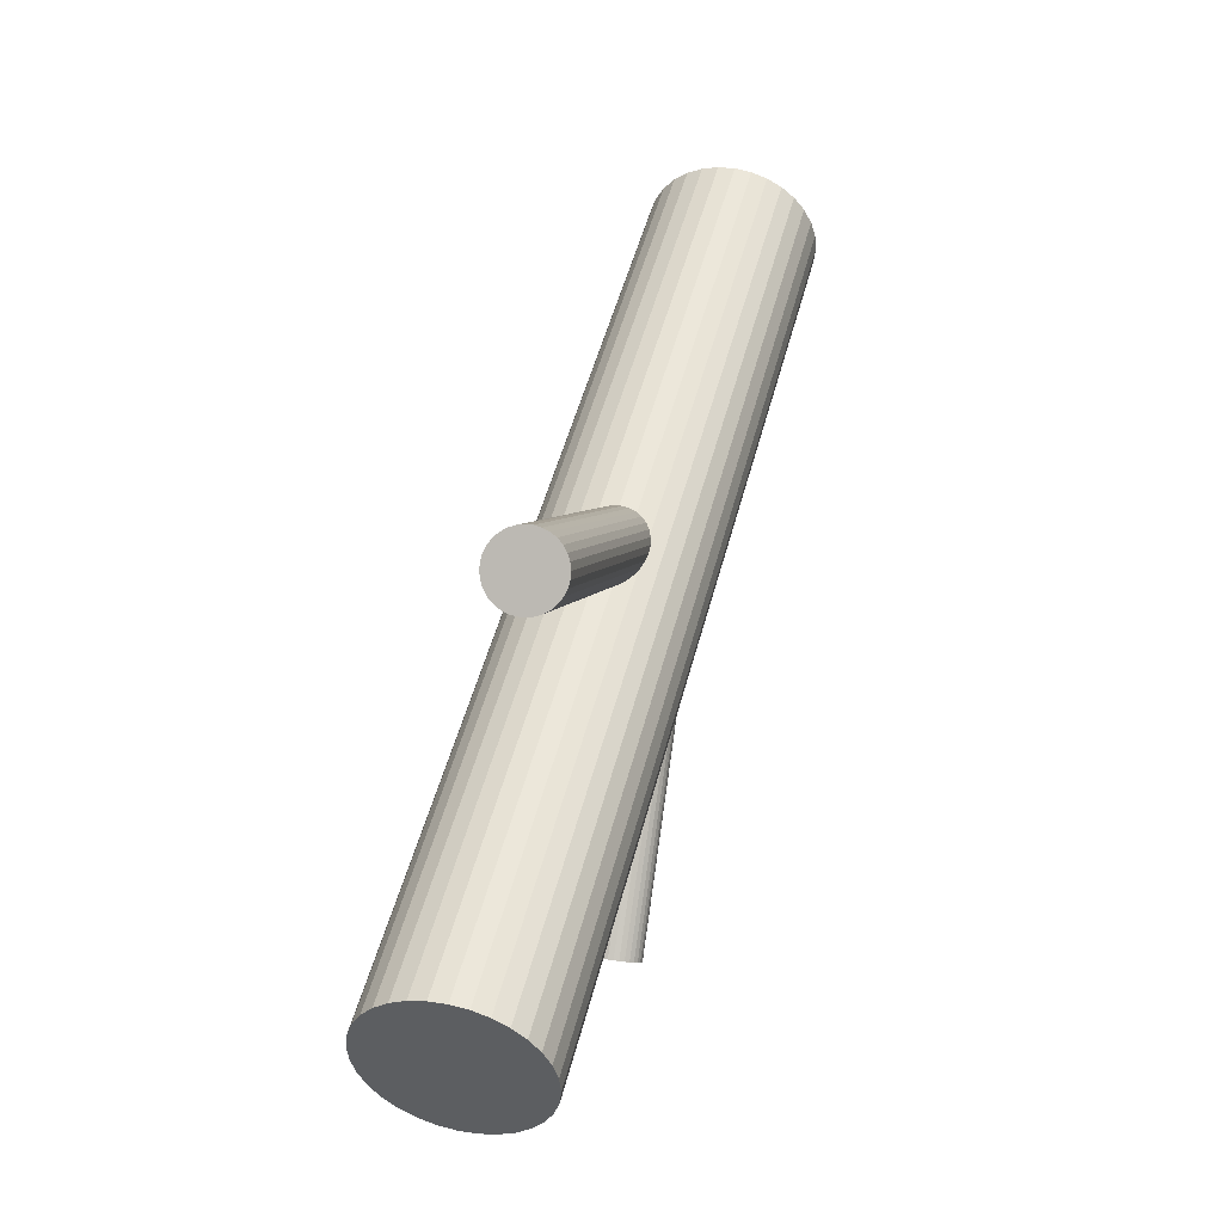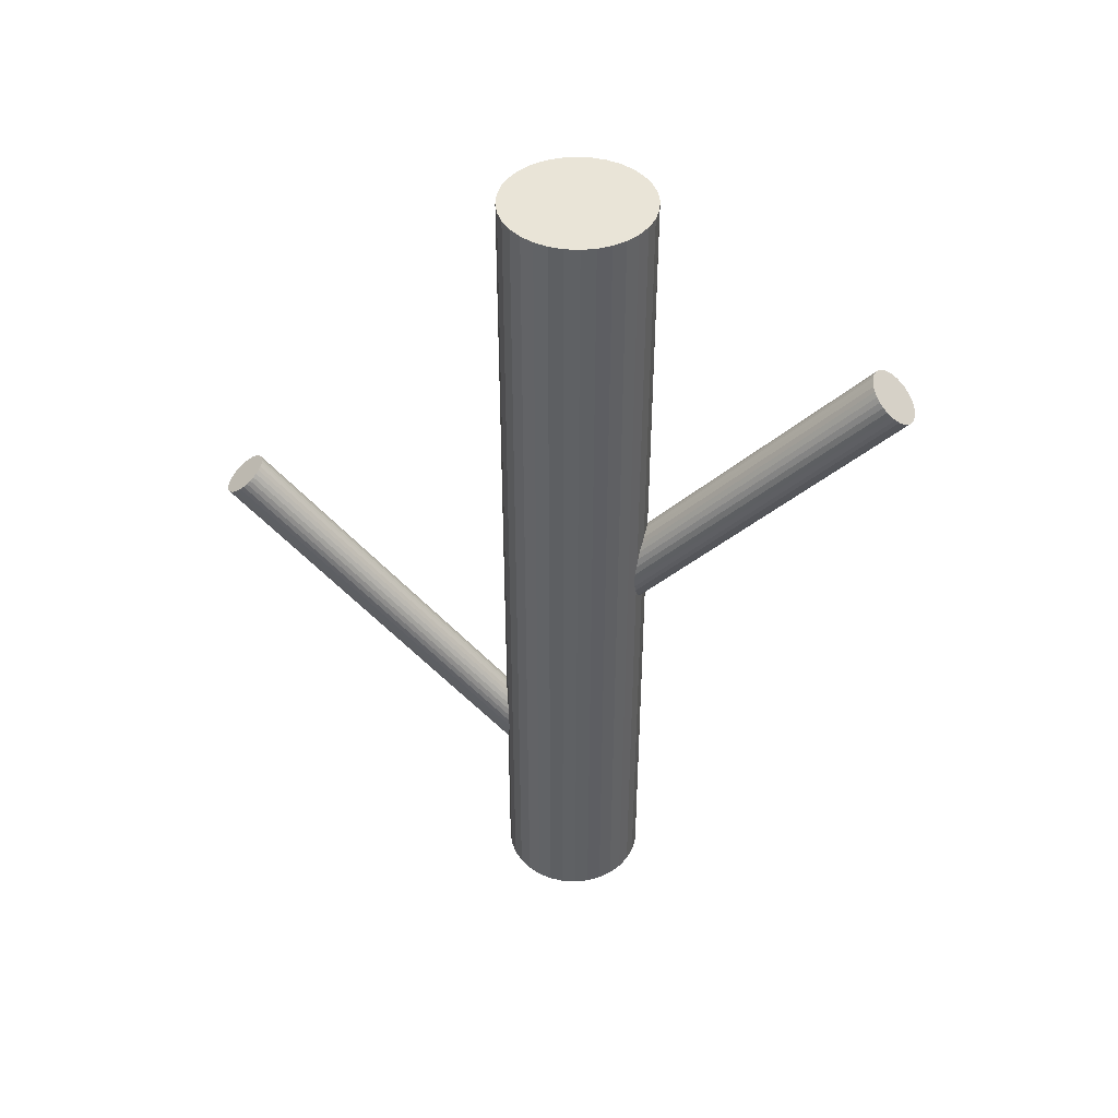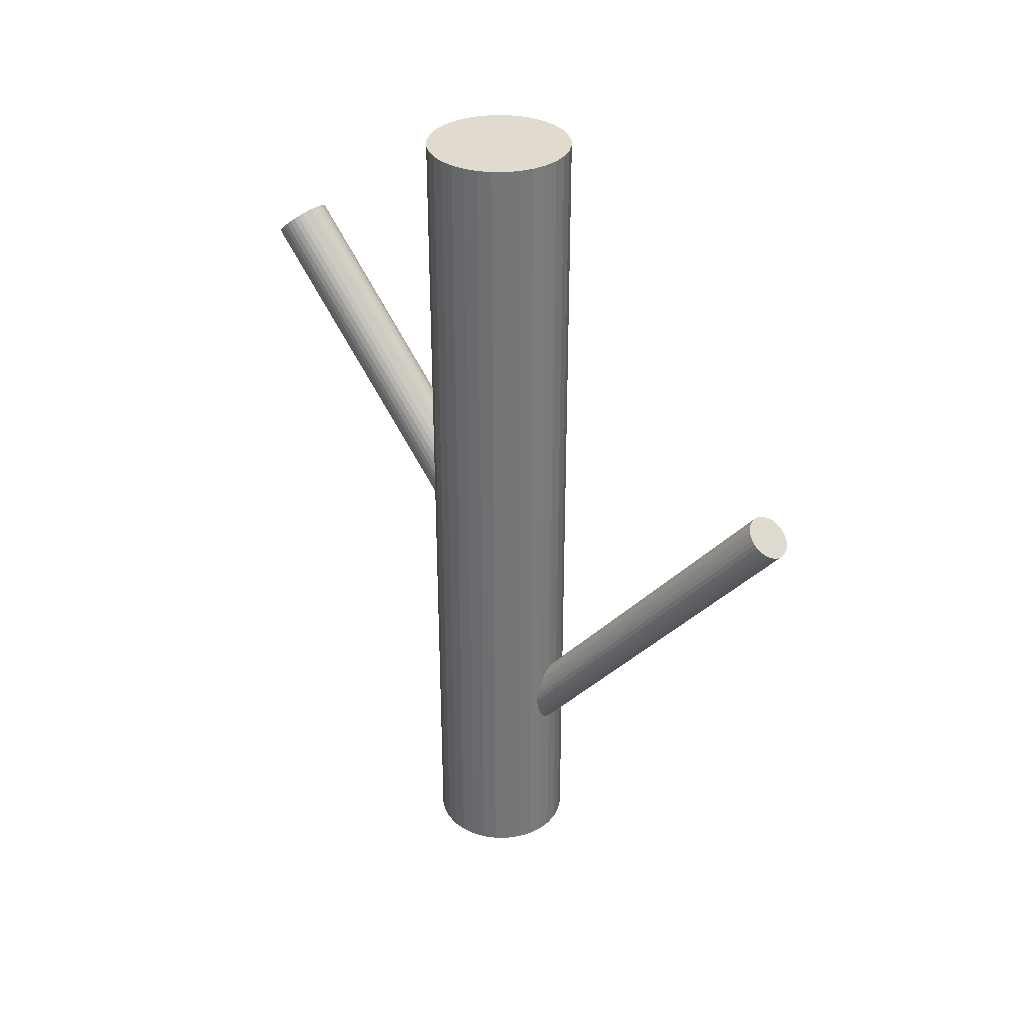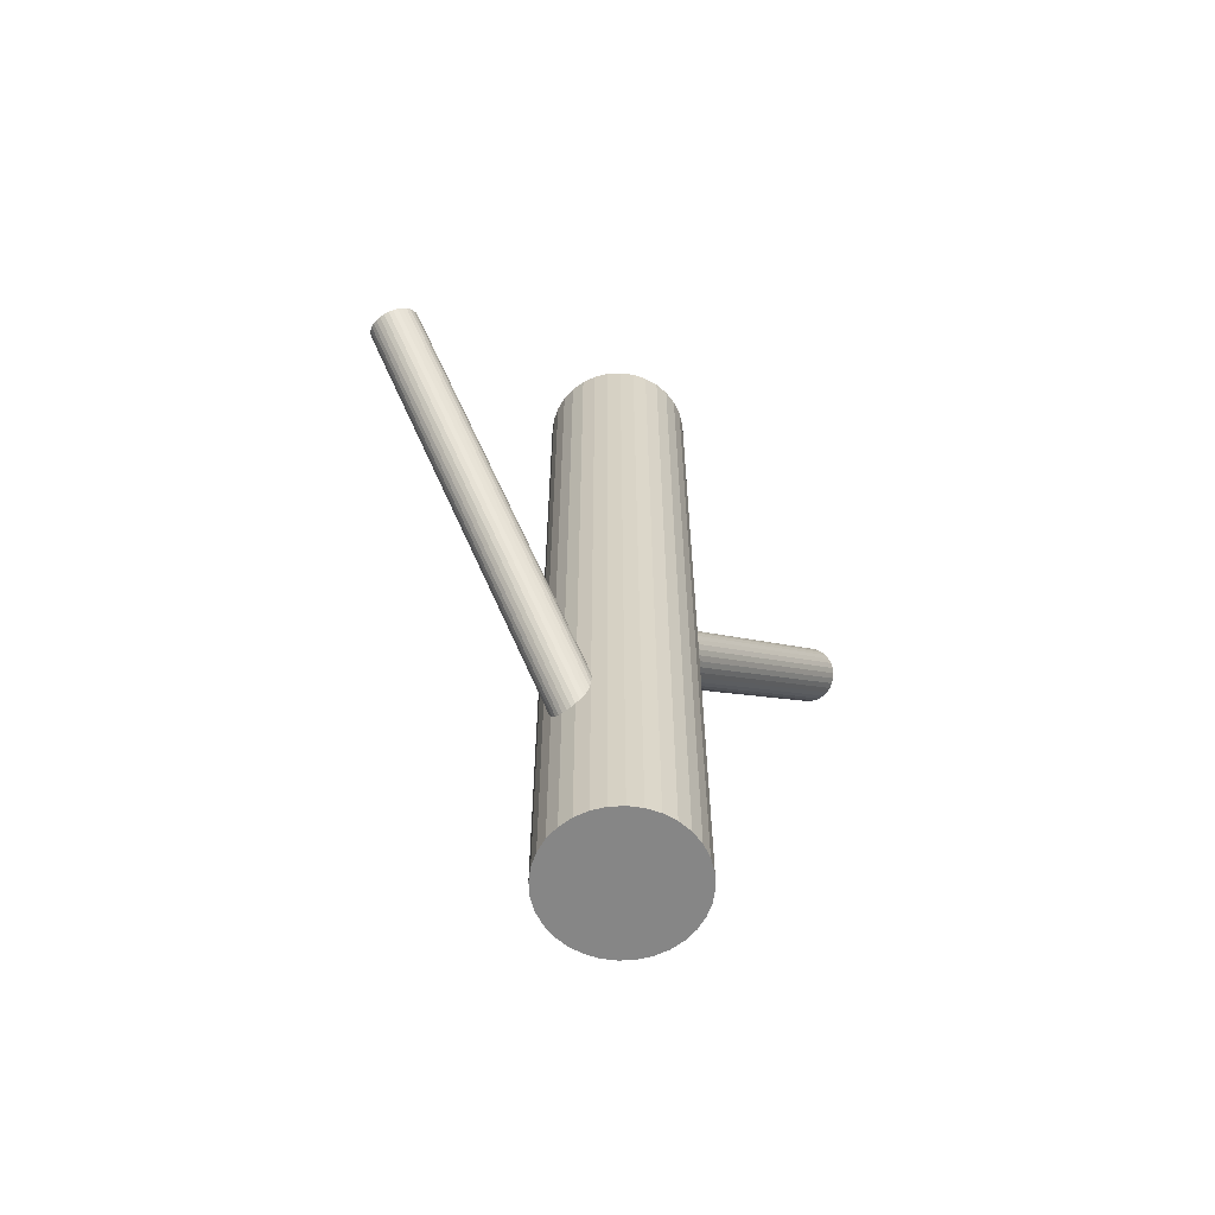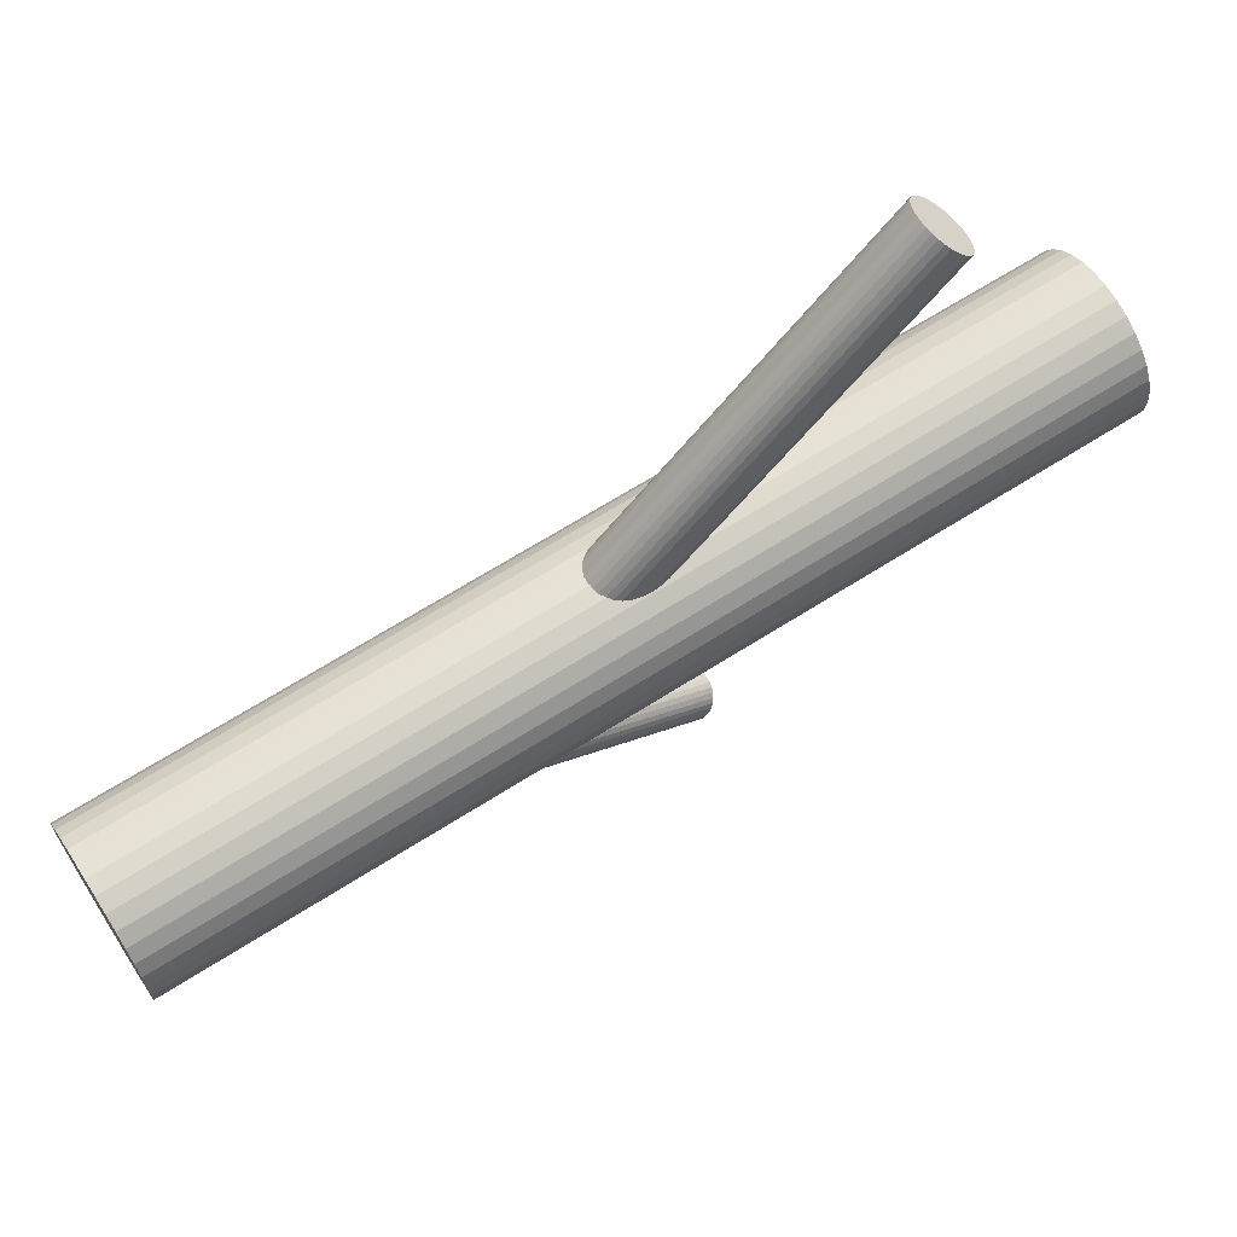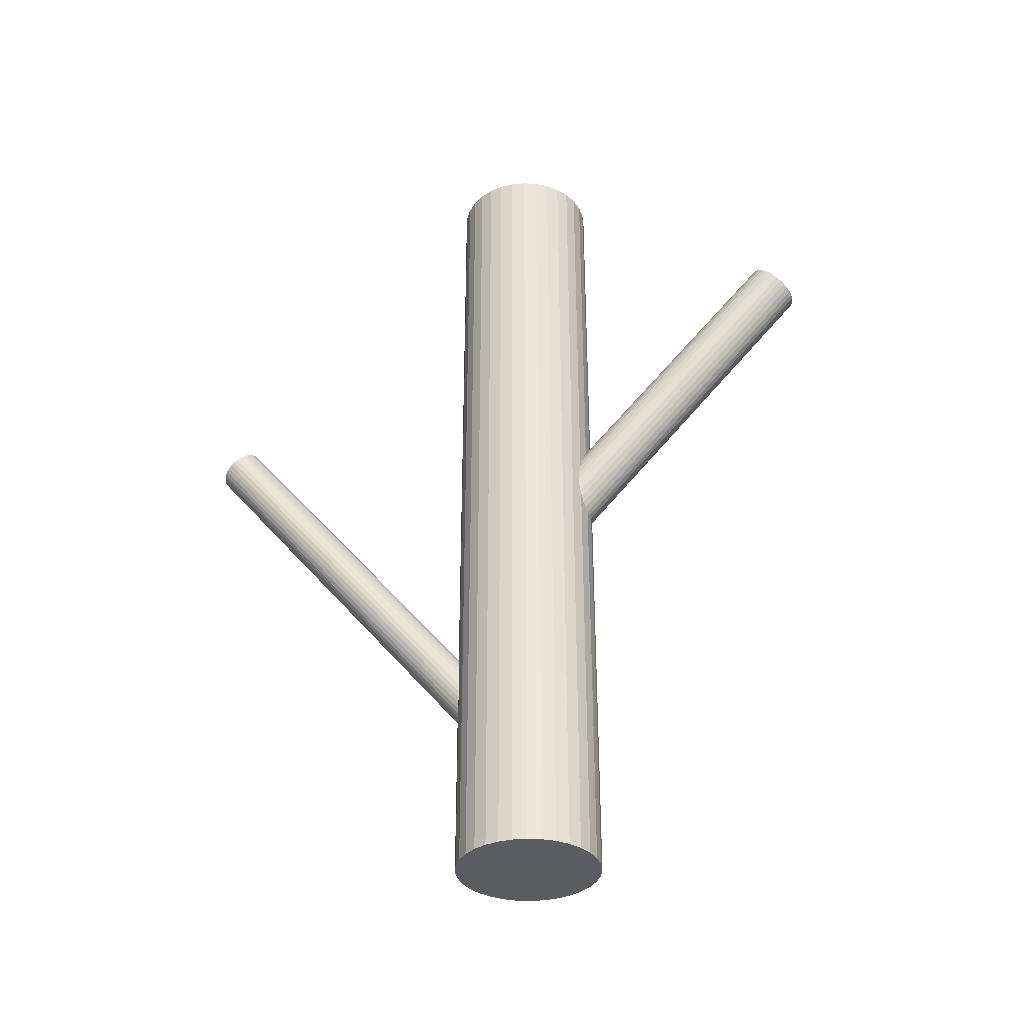
<metadata>
{"format":"obj","ext":"obj","renderer":"f3d","projection":"perspective","resolution":1024,"background":"white","views":[{"elev":47.0,"azim":13.7,"up":"+Y"},{"elev":43.4,"azim":99.8,"up":"+Z"},{"elev":33.6,"azim":-50.8,"up":"+Z"},{"elev":-62.0,"azim":42.8,"up":"+Z"},{"elev":66.4,"azim":-122.6,"up":"+Y"},{"elev":-35.1,"azim":102.6,"up":"+Z"}]}
</metadata>
<code>
v 0 0.004338 0.1127
v 0 0.004338 -0.1127
v -0 -0.01452 0.1127
v -0 -0.01452 -0.1127
v 0 0.02319 0.1127
v 0 0.02319 -0.1127
v -0.01885 0.004338 0.1127
v -0.01885 0.004338 -0.1127
v -0.003678 0.02283 0.1127
v -0.003678 0.02283 -0.1127
v -0.003678 -0.01415 0.1127
v -0.003678 -0.01415 -0.1127
v -0.01333 -0.008994 0.1127
v -0.01333 -0.008994 -0.1127
v -0.01333 0.01767 0.1127
v -0.01333 0.01767 -0.1127
v -0.01047 -0.01134 0.1127
v -0.01047 -0.01134 -0.1127
v -0.01047 0.02001 0.1127
v -0.01047 0.02001 -0.1127
v 0.01742 0.01155 0.1127
v 0.01742 0.01155 -0.1127
v 0.01742 -0.002877 0.1127
v 0.01742 -0.002877 -0.1127
v -0.01568 -0.006137 0.1127
v -0.01568 -0.006137 -0.1127
v -0.01568 0.01481 0.1127
v -0.01568 0.01481 -0.1127
v 0.01849 0.0006595 0.1127
v 0.01849 0.0006595 -0.1127
v 0.01849 0.008016 0.1127
v 0.01849 0.008016 -0.1127
v 0.007215 0.02176 0.1127
v 0.007215 0.02176 -0.1127
v 0.007215 -0.01308 0.1127
v 0.007215 -0.01308 -0.1127
v -0.007215 0.02176 0.1127
v -0.007215 0.02176 -0.1127
v -0.007215 -0.01308 0.1127
v -0.007215 -0.01308 -0.1127
v -0.01849 0.0006595 0.1127
v -0.01849 0.0006595 -0.1127
v -0.01849 0.008016 0.1127
v -0.01849 0.008016 -0.1127
v 0.01568 -0.006137 0.1127
v 0.01568 -0.006137 -0.1127
v 0.01568 0.01481 0.1127
v 0.01568 0.01481 -0.1127
v -0.01742 0.01155 0.1127
v -0.01742 0.01155 -0.1127
v -0.01742 -0.002877 0.1127
v -0.01742 -0.002877 -0.1127
v 0.01047 -0.01134 0.1127
v 0.01047 -0.01134 -0.1127
v 0.01047 0.02001 0.1127
v 0.01047 0.02001 -0.1127
v 0.01333 -0.008994 0.1127
v 0.01333 -0.008994 -0.1127
v 0.01333 0.01767 0.1127
v 0.01333 0.01767 -0.1127
v 0.003678 0.02283 0.1127
v 0.003678 0.02283 -0.1127
v 0.003678 -0.01415 0.1127
v 0.003678 -0.01415 -0.1127
v 0.01885 0.004338 0.1127
v 0.01885 0.004338 -0.1127
v 0 0.004338 -0.01596
v 0.002482 0.08113 0.06819
v 0.0001776 0.009833 -0.02098
v 0.002659 0.08663 0.06317
v -0.0001776 -0.001158 -0.01094
v 0.002304 0.07563 0.07321
v -0.003012 -0.0006474 -0.01132
v -0.0005303 0.07614 0.07282
v -0.002684 0.009507 -0.0206
v -0.0002021 0.0863 0.06355
v 0.003987 -0.0003653 -0.01178
v 0.006469 0.07643 0.07236
v 0.004282 0.008774 -0.02013
v 0.006764 0.08557 0.06401
v -0.006943 0.002457 -0.01404
v -0.004462 0.07925 0.07011
v -0.006808 0.006663 -0.01788
v -0.004326 0.08345 0.06626
v -0.006089 0.007591 -0.01875
v -0.003607 0.08438 0.0654
v -0.006286 0.001485 -0.01317
v -0.003805 0.07828 0.07098
v 0.007264 0.00303 -0.01498
v 0.009746 0.07982 0.06917
v 0.007334 0.005174 -0.01694
v 0.009815 0.08197 0.06721
v 0.005388 0.008054 -0.01951
v 0.00787 0.08485 0.06464
v 0.005137 0.0002818 -0.01241
v 0.007618 0.07707 0.07174
v -0.001278 0.009775 -0.02088
v 0.001204 0.08657 0.06326
v -0.001626 -0.001005 -0.01103
v 0.0008557 0.07579 0.07311
v 0.007442 0.004097 -0.01596
v 0.009924 0.08089 0.06819
v -0.007442 0.004578 -0.01596
v -0.00496 0.08137 0.06819
v 0.001626 0.009681 -0.02088
v 0.004108 0.08647 0.06326
v 0.001278 -0.001099 -0.01103
v 0.003759 0.07569 0.07311
v -0.005137 0.008394 -0.01951
v -0.002655 0.08519 0.06464
v -0.005388 0.0006219 -0.01241
v -0.002906 0.07741 0.07174
v -0.007334 0.003502 -0.01498
v -0.004852 0.08029 0.06917
v -0.007264 0.005646 -0.01694
v -0.004783 0.08244 0.06721
v 0.006286 0.007191 -0.01875
v 0.008768 0.08398 0.0654
v 0.006089 0.001085 -0.01317
v 0.008571 0.07788 0.07098
v 0.006808 0.002013 -0.01404
v 0.009289 0.0788 0.07011
v 0.006943 0.006219 -0.01788
v 0.009425 0.08301 0.06626
v -0.004282 -9.801e-05 -0.01178
v -0.0018 0.07669 0.07236
v -0.003987 0.009041 -0.02013
v -0.001505 0.08583 0.06401
v 0.002684 -0.0008315 -0.01132
v 0.005166 0.07596 0.07282
v 0.003012 0.009323 -0.0206
v 0.005494 0.08611 0.06355
v 0 0.004338 -0.08177
v 0.006139 -0.08191 0.02316
v -0.0003354 0.00905 -0.07787
v 0.005804 -0.0772 0.02705
v 0.0003354 -0.000374 -0.08566
v 0.006474 -0.08663 0.01927
v 0.002027 0.008857 -0.07817
v 0.008166 -0.07739 0.02676
v 0.002646 0.0001509 -0.08536
v 0.008785 -0.0861 0.01956
v 0.005513 0.006542 -0.08028
v 0.01165 -0.07971 0.02465
v 0.005769 0.002936 -0.08326
v 0.01191 -0.08332 0.02167
v 0.006106 0.004772 -0.08177
v 0.01224 -0.08148 0.02316
v 0.00489 0.007317 -0.0796
v 0.01103 -0.07893 0.02532
v 0.005263 0.002081 -0.08393
v 0.0114 -0.08417 0.021
v 0.005923 0.005683 -0.08101
v 0.01206 -0.08057 0.02392
v 0.006054 0.003845 -0.08253
v 0.01219 -0.08241 0.0224
v -0.00408 0.0006987 -0.08452
v 0.002059 -0.08555 0.02041
v -0.004554 0.007362 -0.07901
v 0.001585 -0.07889 0.02591
v 0.003113 0.008497 -0.07853
v 0.009252 -0.07775 0.0264
v 0.003671 0.0006615 -0.085
v 0.00981 -0.08559 0.01992
v 0.0008622 0.009044 -0.07795
v 0.007001 -0.07721 0.02698
v 0.00152 -0.0001987 -0.08558
v 0.007659 -0.08645 0.01934
v -0.00152 0.008874 -0.07795
v 0.004619 -0.07738 0.02698
v -0.0008622 -0.0003683 -0.08558
v 0.005277 -0.08662 0.01934
v -0.003671 0.008014 -0.07853
v 0.002468 -0.07824 0.0264
v -0.003113 0.0001786 -0.085
v 0.003026 -0.08607 0.01992
v 0.004554 0.001313 -0.08452
v 0.01069 -0.08494 0.02041
v 0.00408 0.007977 -0.07901
v 0.01022 -0.07827 0.02591
v -0.006054 0.004831 -0.08101
v 8.532e-05 -0.08142 0.02392
v -0.005923 0.002992 -0.08253
v 0.0002162 -0.08326 0.0224
v -0.005263 0.006594 -0.0796
v 0.0008761 -0.07966 0.02532
v -0.00489 0.001359 -0.08393
v 0.001249 -0.08489 0.021
v -0.006106 0.003903 -0.08177
v 3.343e-05 -0.08235 0.02316
v -0.005769 0.005739 -0.08028
v 0.0003699 -0.08051 0.02465
v -0.005513 0.002133 -0.08326
v 0.0006265 -0.08412 0.02167
v -0.002646 0.008525 -0.07817
v 0.003493 -0.07773 0.02676
v -0.002027 -0.0001817 -0.08536
v 0.004112 -0.08643 0.01956
f 66 2 32
f 66 32 65
f 65 32 31
f 65 31 1
f 32 2 22
f 32 22 31
f 31 22 21
f 31 21 1
f 22 2 48
f 22 48 21
f 21 48 47
f 21 47 1
f 48 2 60
f 48 60 47
f 47 60 59
f 47 59 1
f 60 2 56
f 60 56 59
f 59 56 55
f 59 55 1
f 56 2 34
f 56 34 55
f 55 34 33
f 55 33 1
f 34 2 62
f 34 62 33
f 33 62 61
f 33 61 1
f 62 2 6
f 62 6 61
f 61 6 5
f 61 5 1
f 6 2 10
f 6 10 5
f 5 10 9
f 5 9 1
f 10 2 38
f 10 38 9
f 9 38 37
f 9 37 1
f 38 2 20
f 38 20 37
f 37 20 19
f 37 19 1
f 20 2 16
f 20 16 19
f 19 16 15
f 19 15 1
f 16 2 28
f 16 28 15
f 15 28 27
f 15 27 1
f 28 2 50
f 28 50 27
f 27 50 49
f 27 49 1
f 50 2 44
f 50 44 49
f 49 44 43
f 49 43 1
f 44 2 8
f 44 8 43
f 43 8 7
f 43 7 1
f 8 2 42
f 8 42 7
f 7 42 41
f 7 41 1
f 42 2 52
f 42 52 41
f 41 52 51
f 41 51 1
f 52 2 26
f 52 26 51
f 51 26 25
f 51 25 1
f 26 2 14
f 26 14 25
f 25 14 13
f 25 13 1
f 14 2 18
f 14 18 13
f 13 18 17
f 13 17 1
f 18 2 40
f 18 40 17
f 17 40 39
f 17 39 1
f 40 2 12
f 40 12 39
f 39 12 11
f 39 11 1
f 12 2 4
f 12 4 11
f 11 4 3
f 11 3 1
f 4 2 64
f 4 64 3
f 3 64 63
f 3 63 1
f 64 2 36
f 64 36 63
f 63 36 35
f 63 35 1
f 36 2 54
f 36 54 35
f 35 54 53
f 35 53 1
f 54 2 58
f 54 58 53
f 53 58 57
f 53 57 1
f 58 2 46
f 58 46 57
f 57 46 45
f 57 45 1
f 46 2 24
f 46 24 45
f 45 24 23
f 45 23 1
f 24 2 30
f 24 30 23
f 23 30 29
f 23 29 1
f 30 2 66
f 30 66 29
f 29 66 65
f 29 65 1
f 103 67 113
f 103 113 104
f 104 113 114
f 104 114 68
f 113 67 81
f 113 81 114
f 114 81 82
f 114 82 68
f 81 67 87
f 81 87 82
f 82 87 88
f 82 88 68
f 87 67 111
f 87 111 88
f 88 111 112
f 88 112 68
f 111 67 125
f 111 125 112
f 112 125 126
f 112 126 68
f 125 67 73
f 125 73 126
f 126 73 74
f 126 74 68
f 73 67 99
f 73 99 74
f 74 99 100
f 74 100 68
f 99 67 71
f 99 71 100
f 100 71 72
f 100 72 68
f 71 67 107
f 71 107 72
f 72 107 108
f 72 108 68
f 107 67 129
f 107 129 108
f 108 129 130
f 108 130 68
f 129 67 77
f 129 77 130
f 130 77 78
f 130 78 68
f 77 67 95
f 77 95 78
f 78 95 96
f 78 96 68
f 95 67 119
f 95 119 96
f 96 119 120
f 96 120 68
f 119 67 121
f 119 121 120
f 120 121 122
f 120 122 68
f 121 67 89
f 121 89 122
f 122 89 90
f 122 90 68
f 89 67 101
f 89 101 90
f 90 101 102
f 90 102 68
f 101 67 91
f 101 91 102
f 102 91 92
f 102 92 68
f 91 67 123
f 91 123 92
f 92 123 124
f 92 124 68
f 123 67 117
f 123 117 124
f 124 117 118
f 124 118 68
f 117 67 93
f 117 93 118
f 118 93 94
f 118 94 68
f 93 67 79
f 93 79 94
f 94 79 80
f 94 80 68
f 79 67 131
f 79 131 80
f 80 131 132
f 80 132 68
f 131 67 105
f 131 105 132
f 132 105 106
f 132 106 68
f 105 67 69
f 105 69 106
f 106 69 70
f 106 70 68
f 69 67 97
f 69 97 70
f 70 97 98
f 70 98 68
f 97 67 75
f 97 75 98
f 98 75 76
f 98 76 68
f 75 67 127
f 75 127 76
f 76 127 128
f 76 128 68
f 127 67 109
f 127 109 128
f 128 109 110
f 128 110 68
f 109 67 85
f 109 85 110
f 110 85 86
f 110 86 68
f 85 67 83
f 85 83 86
f 86 83 84
f 86 84 68
f 83 67 115
f 83 115 84
f 84 115 116
f 84 116 68
f 115 67 103
f 115 103 116
f 116 103 104
f 116 104 68
f 147 133 153
f 147 153 148
f 148 153 154
f 148 154 134
f 153 133 143
f 153 143 154
f 154 143 144
f 154 144 134
f 143 133 149
f 143 149 144
f 144 149 150
f 144 150 134
f 149 133 179
f 149 179 150
f 150 179 180
f 150 180 134
f 179 133 161
f 179 161 180
f 180 161 162
f 180 162 134
f 161 133 139
f 161 139 162
f 162 139 140
f 162 140 134
f 139 133 165
f 139 165 140
f 140 165 166
f 140 166 134
f 165 133 135
f 165 135 166
f 166 135 136
f 166 136 134
f 135 133 169
f 135 169 136
f 136 169 170
f 136 170 134
f 169 133 195
f 169 195 170
f 170 195 196
f 170 196 134
f 195 133 173
f 195 173 196
f 196 173 174
f 196 174 134
f 173 133 159
f 173 159 174
f 174 159 160
f 174 160 134
f 159 133 185
f 159 185 160
f 160 185 186
f 160 186 134
f 185 133 191
f 185 191 186
f 186 191 192
f 186 192 134
f 191 133 181
f 191 181 192
f 192 181 182
f 192 182 134
f 181 133 189
f 181 189 182
f 182 189 190
f 182 190 134
f 189 133 183
f 189 183 190
f 190 183 184
f 190 184 134
f 183 133 193
f 183 193 184
f 184 193 194
f 184 194 134
f 193 133 187
f 193 187 194
f 194 187 188
f 194 188 134
f 187 133 157
f 187 157 188
f 188 157 158
f 188 158 134
f 157 133 175
f 157 175 158
f 158 175 176
f 158 176 134
f 175 133 197
f 175 197 176
f 176 197 198
f 176 198 134
f 197 133 171
f 197 171 198
f 198 171 172
f 198 172 134
f 171 133 137
f 171 137 172
f 172 137 138
f 172 138 134
f 137 133 167
f 137 167 138
f 138 167 168
f 138 168 134
f 167 133 141
f 167 141 168
f 168 141 142
f 168 142 134
f 141 133 163
f 141 163 142
f 142 163 164
f 142 164 134
f 163 133 177
f 163 177 164
f 164 177 178
f 164 178 134
f 177 133 151
f 177 151 178
f 178 151 152
f 178 152 134
f 151 133 145
f 151 145 152
f 152 145 146
f 152 146 134
f 145 133 155
f 145 155 146
f 146 155 156
f 146 156 134
f 155 133 147
f 155 147 156
f 156 147 148
f 156 148 134

</code>
